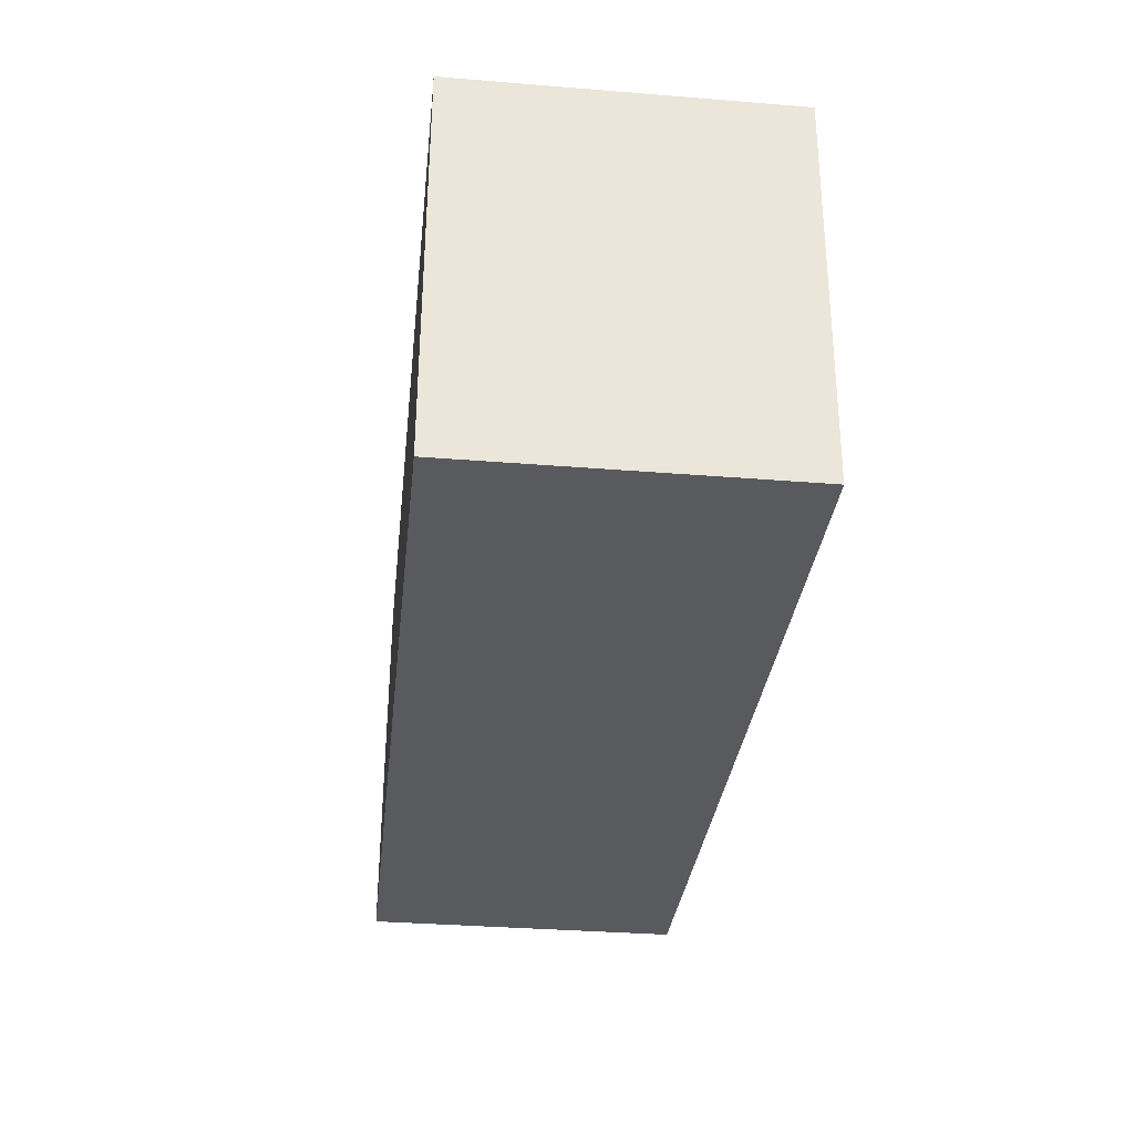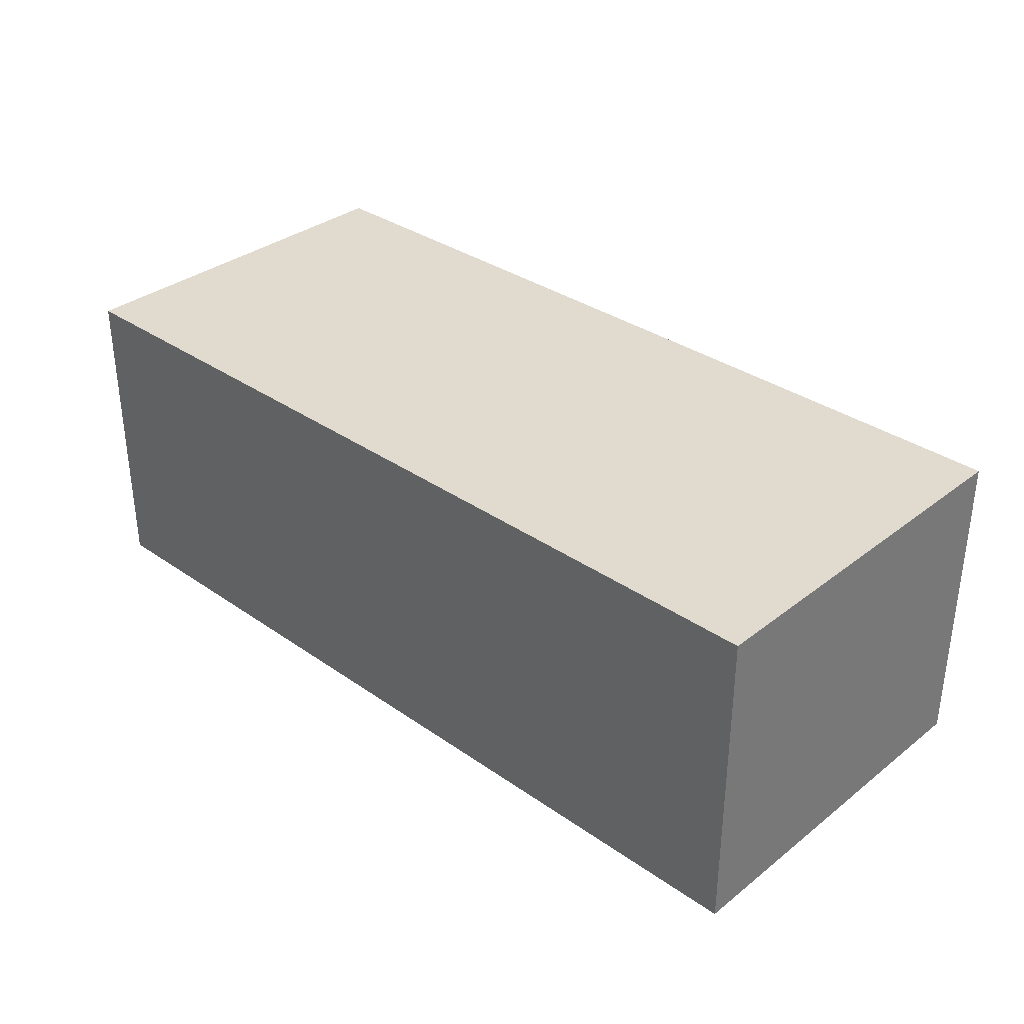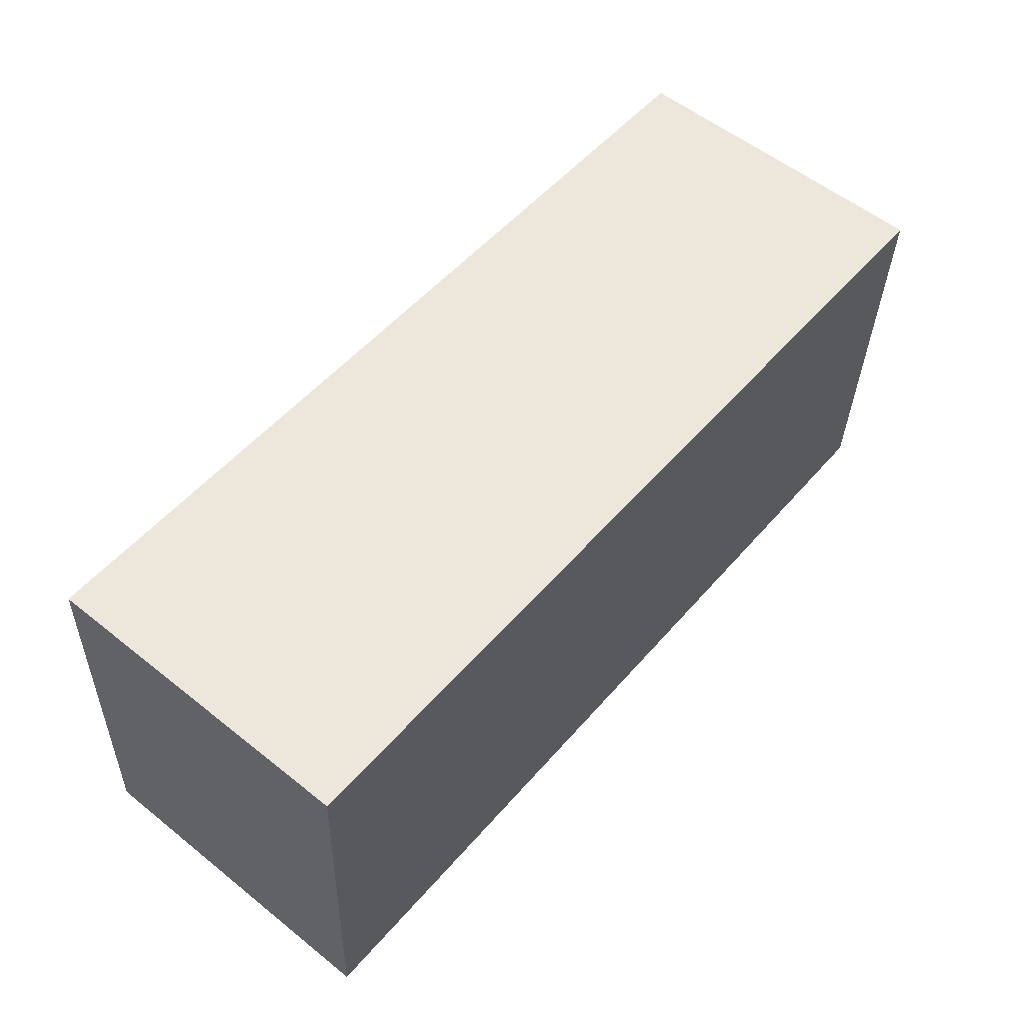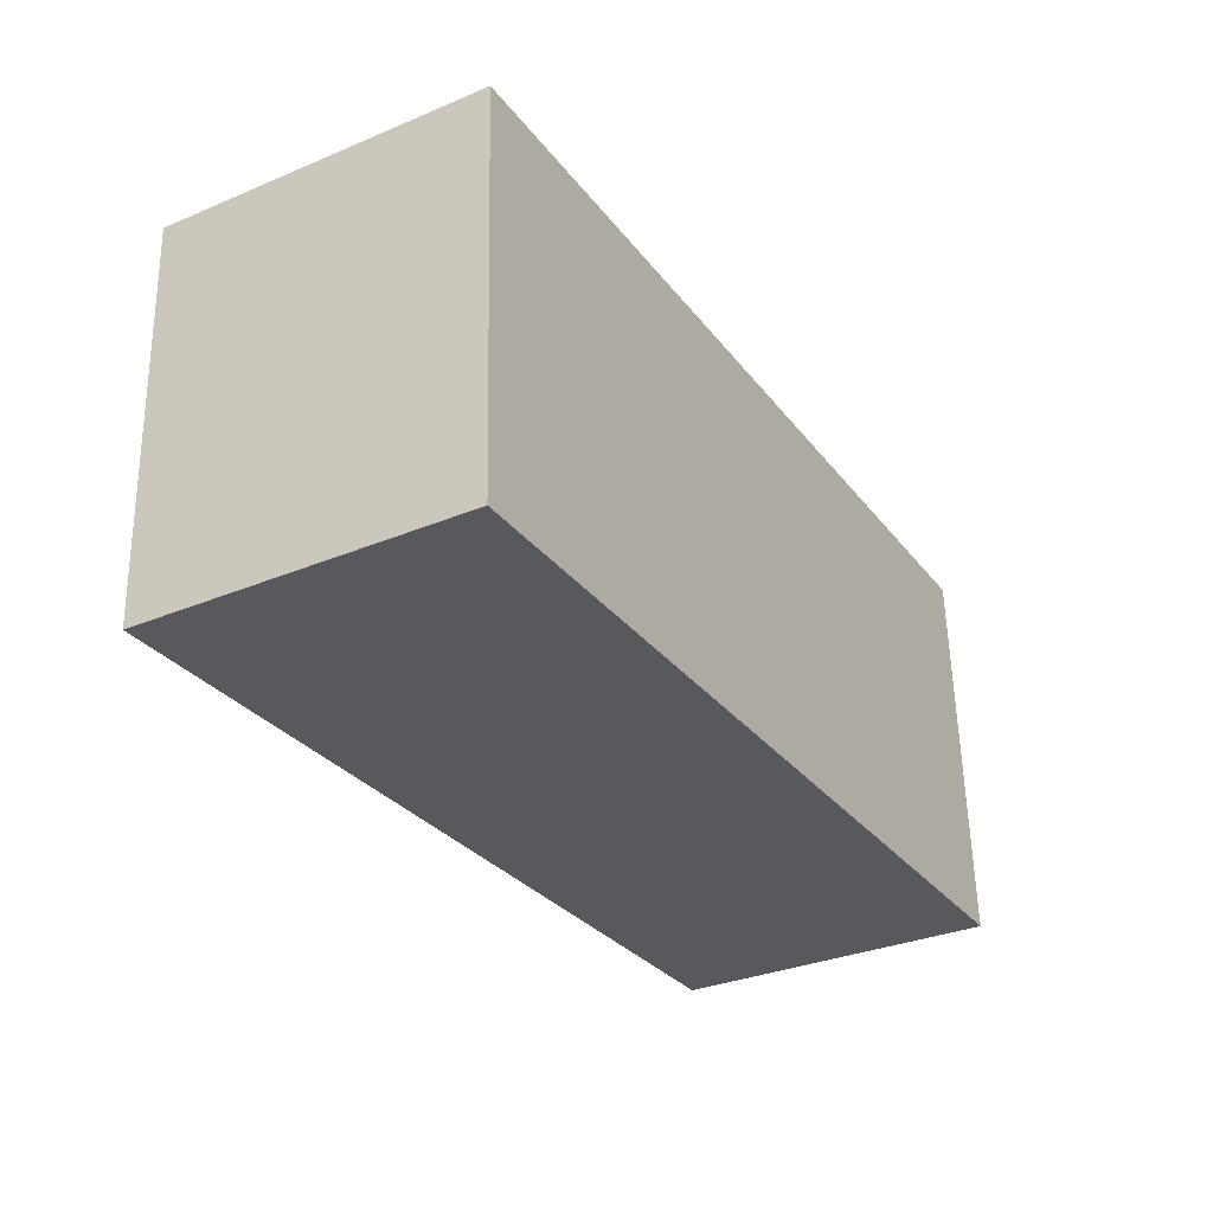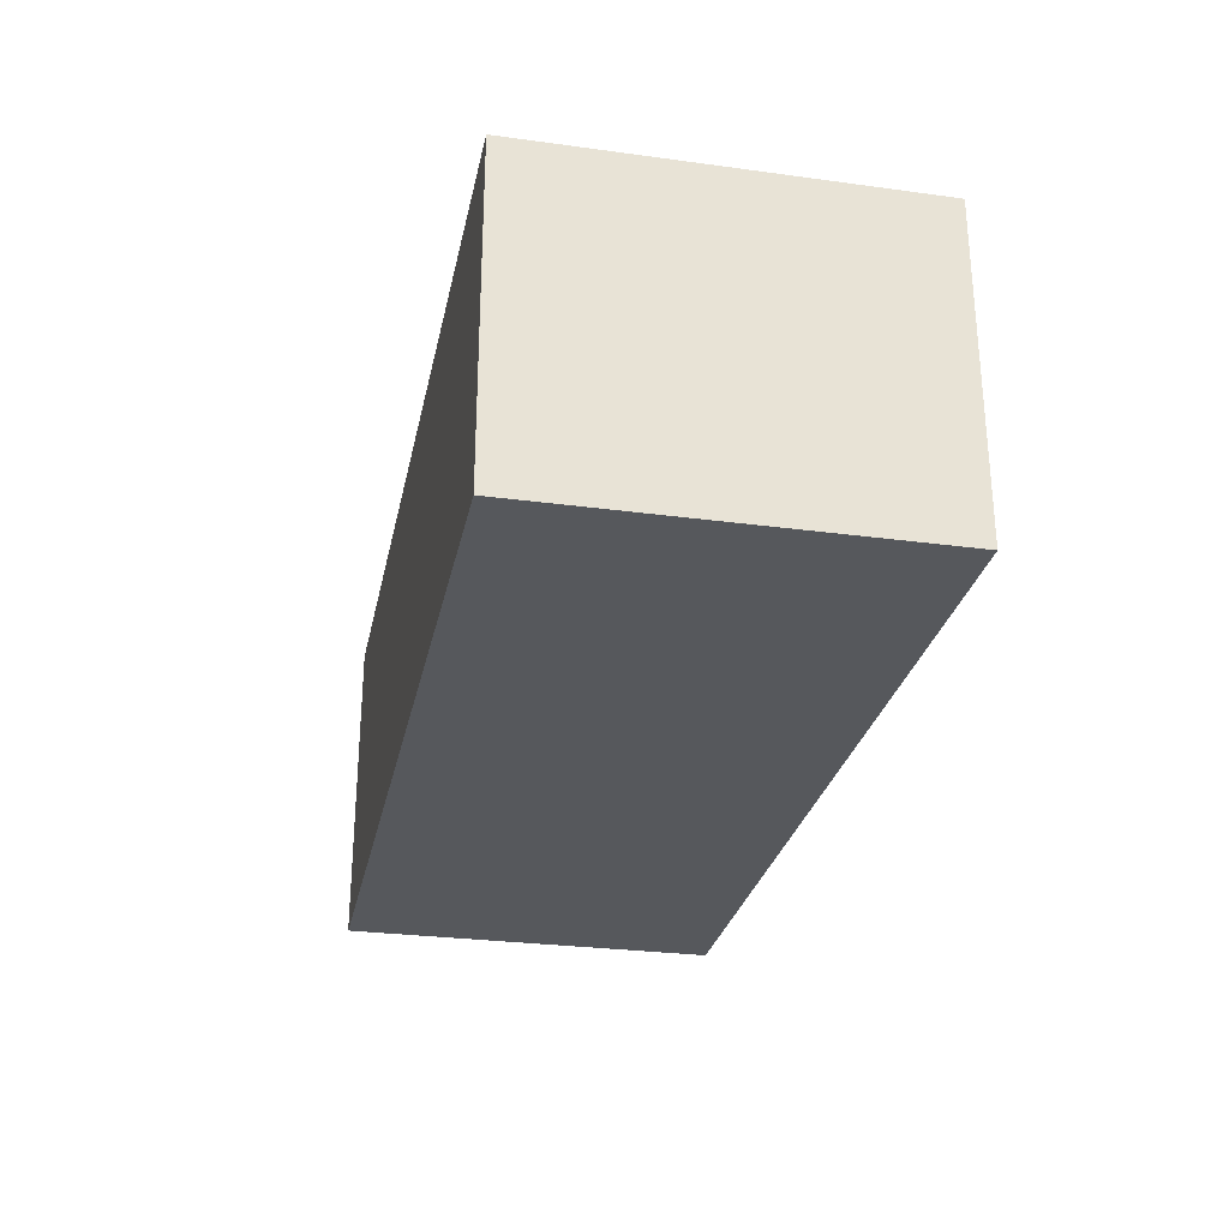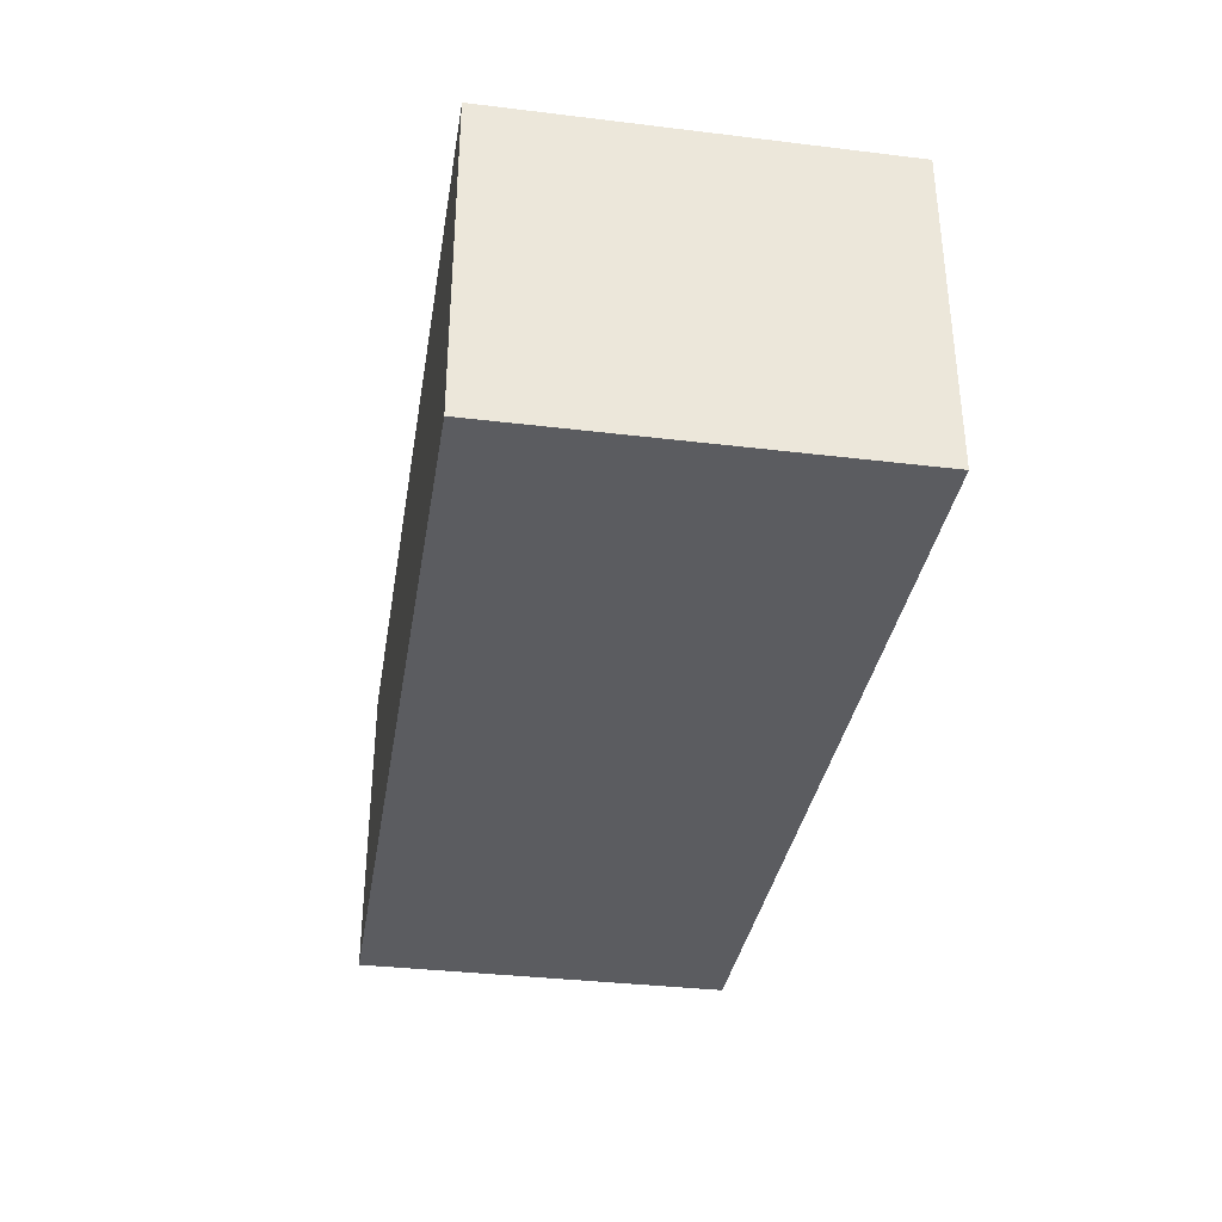
<metadata>
{"format":"obj","ext":"obj","renderer":"f3d","projection":"perspective","resolution":1024,"background":"white","views":[{"elev":-34.2,"azim":83.8,"up":"+Z"},{"elev":33.7,"azim":45.9,"up":"+Y"},{"elev":56.5,"azim":-50.2,"up":"+Z"},{"elev":-32.4,"azim":120.1,"up":"+Z"},{"elev":-28.1,"azim":-99.2,"up":"+Y"},{"elev":-34.8,"azim":83.2,"up":"+Y"}]}
</metadata>
<code>
v  5.176 1.827 1.966
v  0 1.827 1.119e-16
v  0.092 1.827 2.18
v  5.085 1.827 -0.214
v  0.092 -1.335e-16 2.18
v  5.176 -1.204e-16 1.966
v  5.085 1.31e-17 -0.214
v  0 0 0
g defaultobject
f 1 2 3
f 2 1 4
f 5 1 3
f 1 5 6
f 6 4 1
f 4 6 7
f 7 2 4
f 2 7 8
f 8 3 2
f 3 8 5
f 5 7 6
f 7 5 8

</code>
